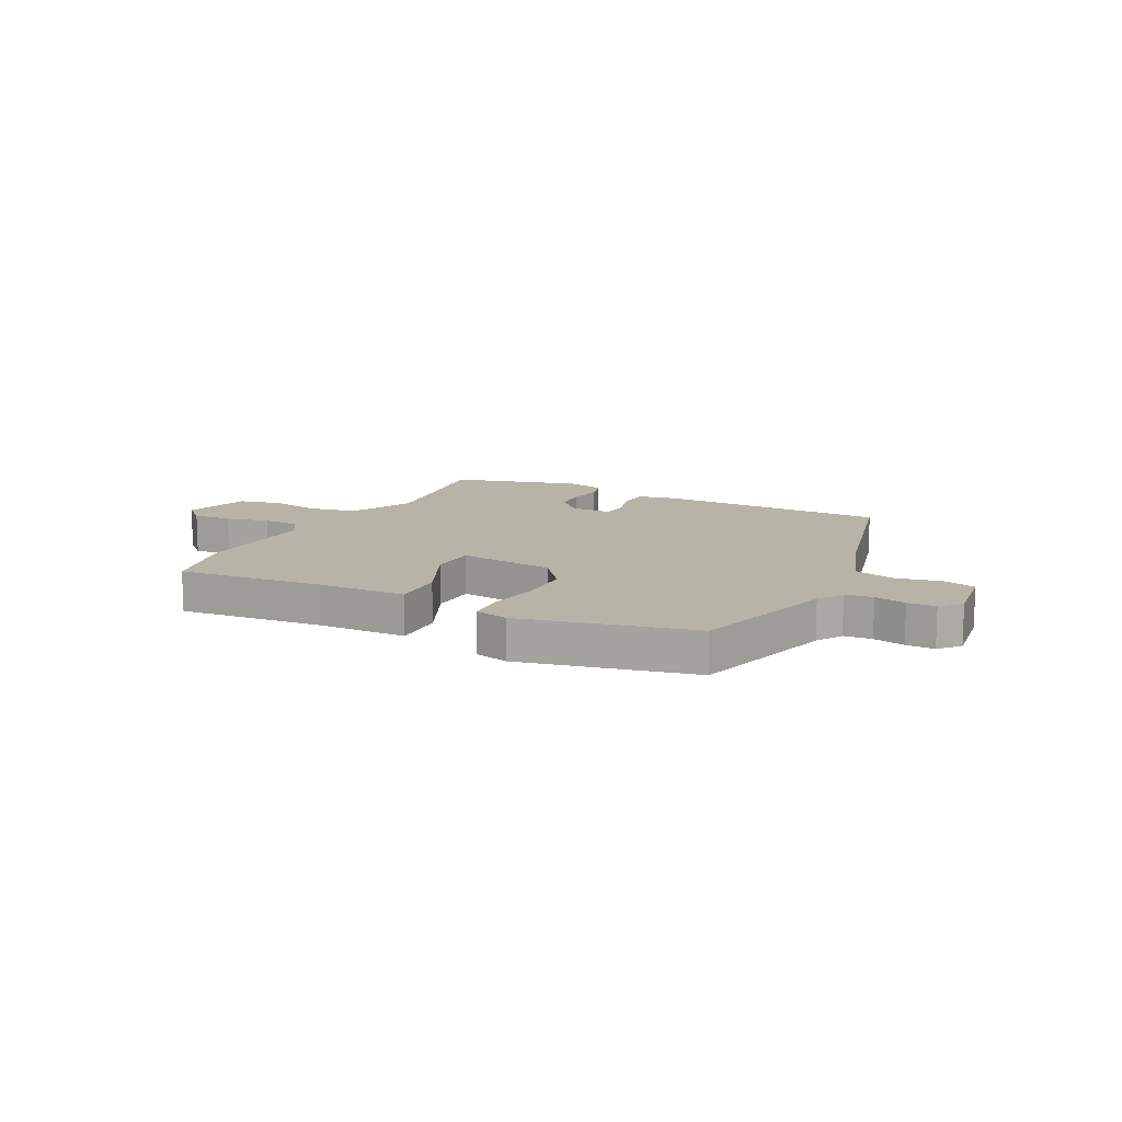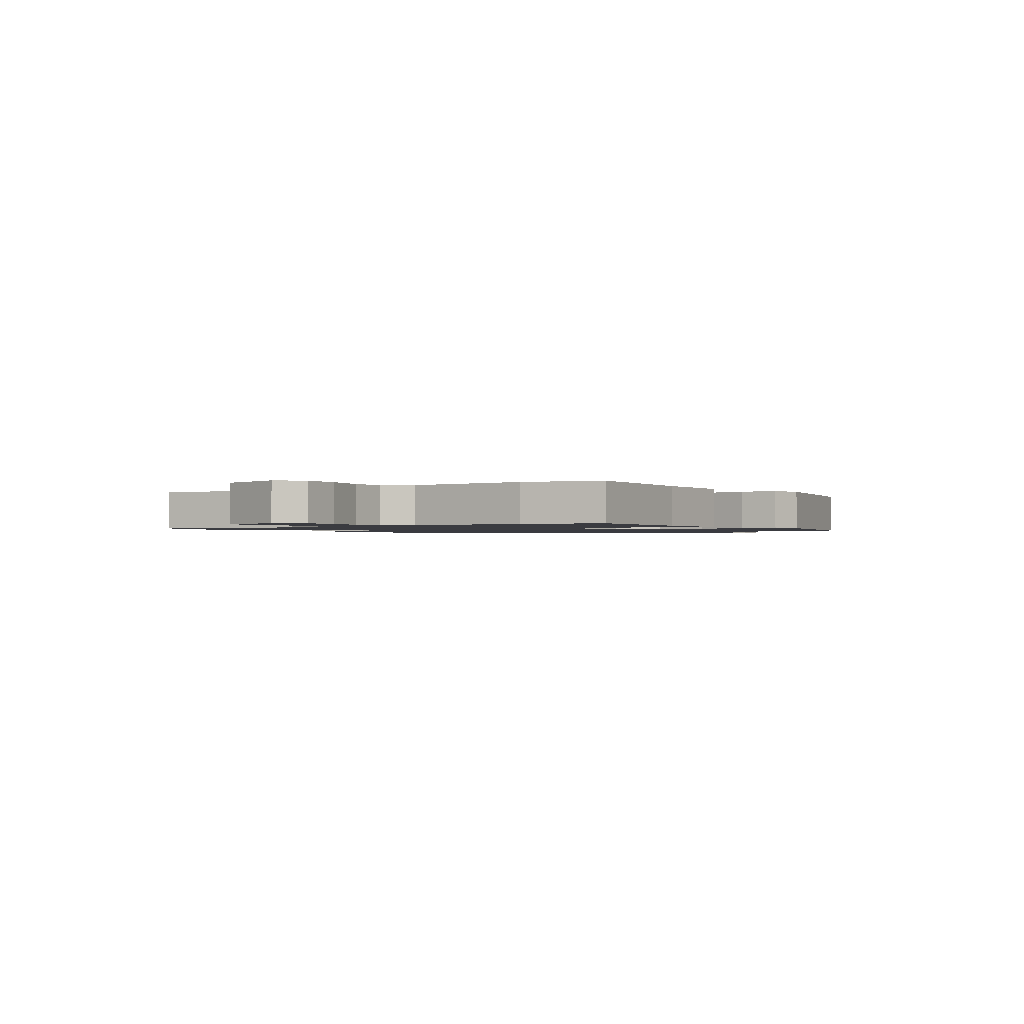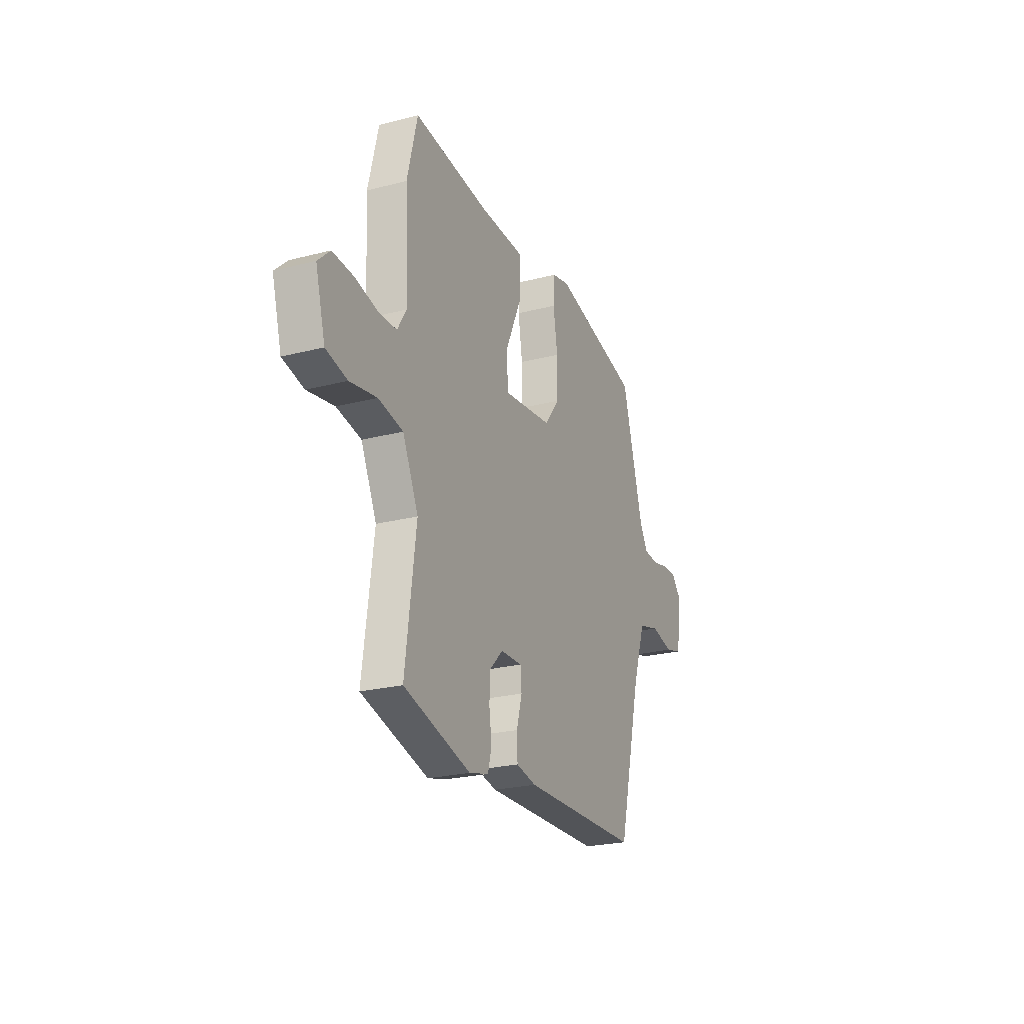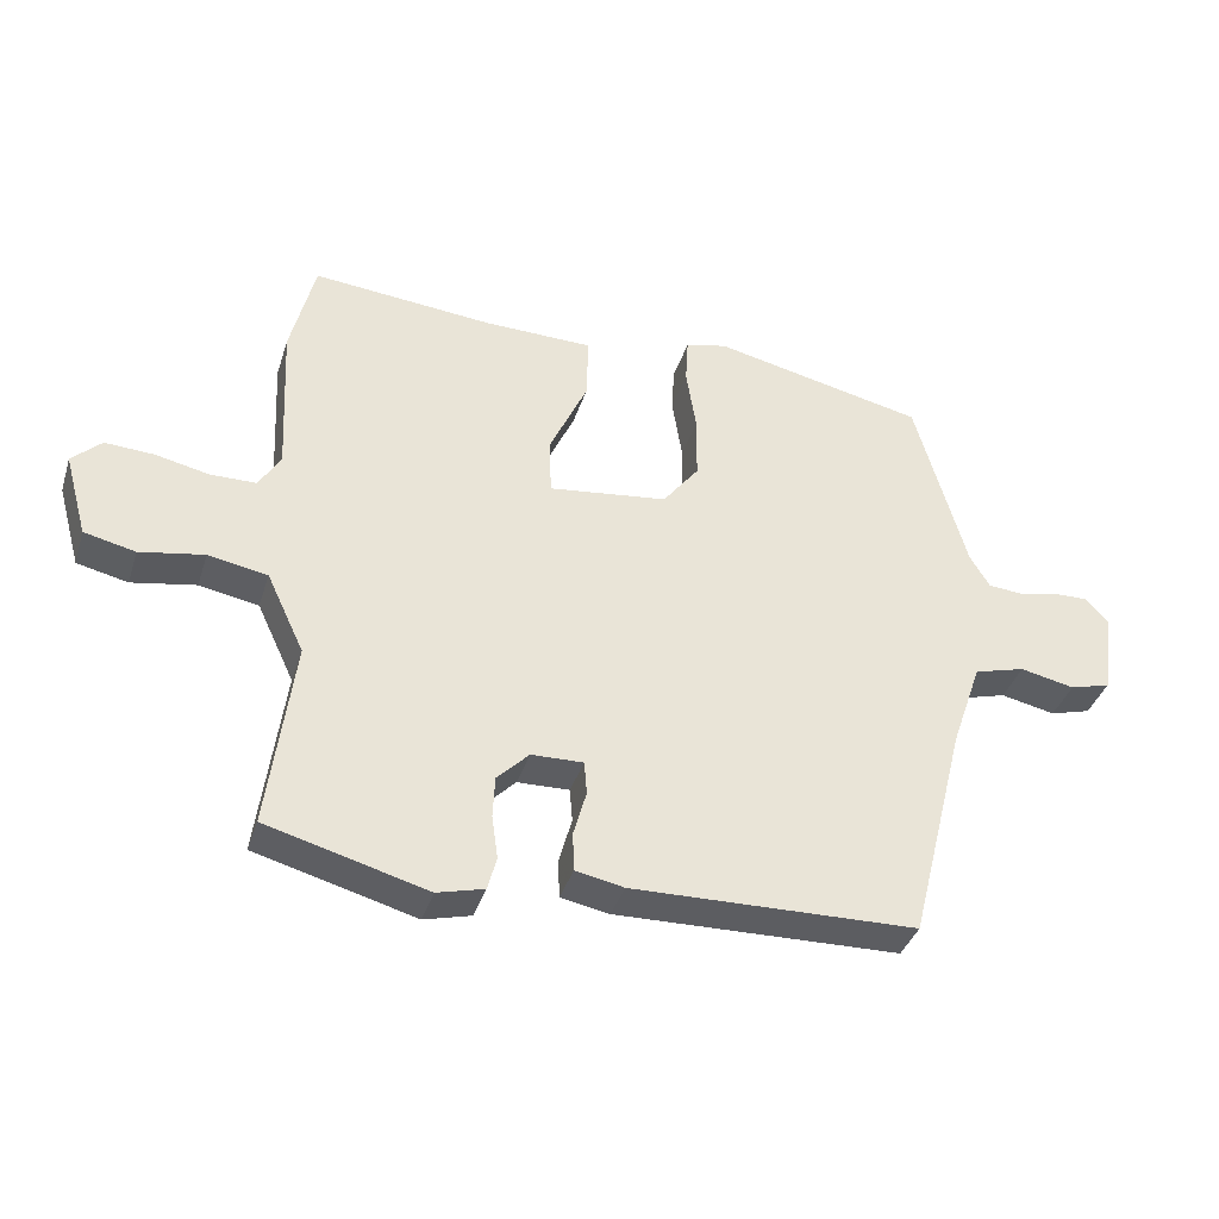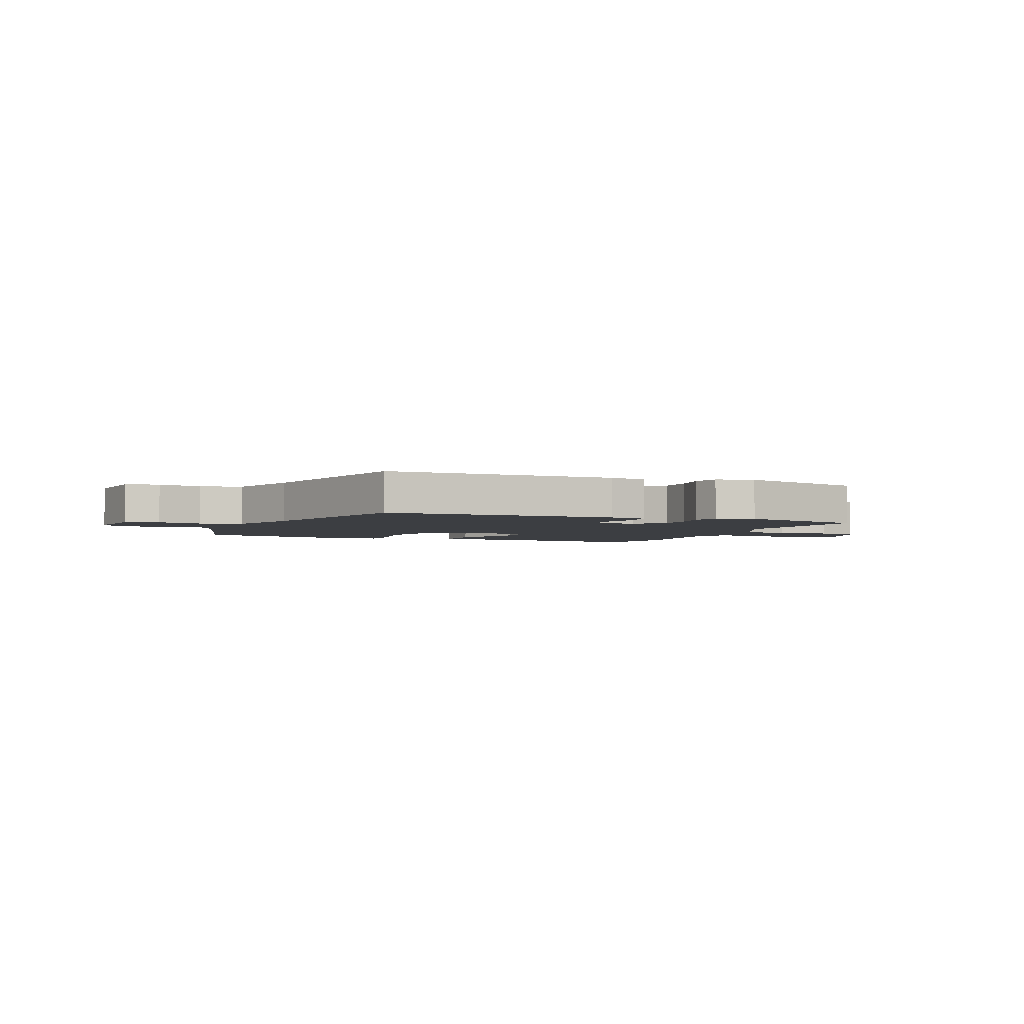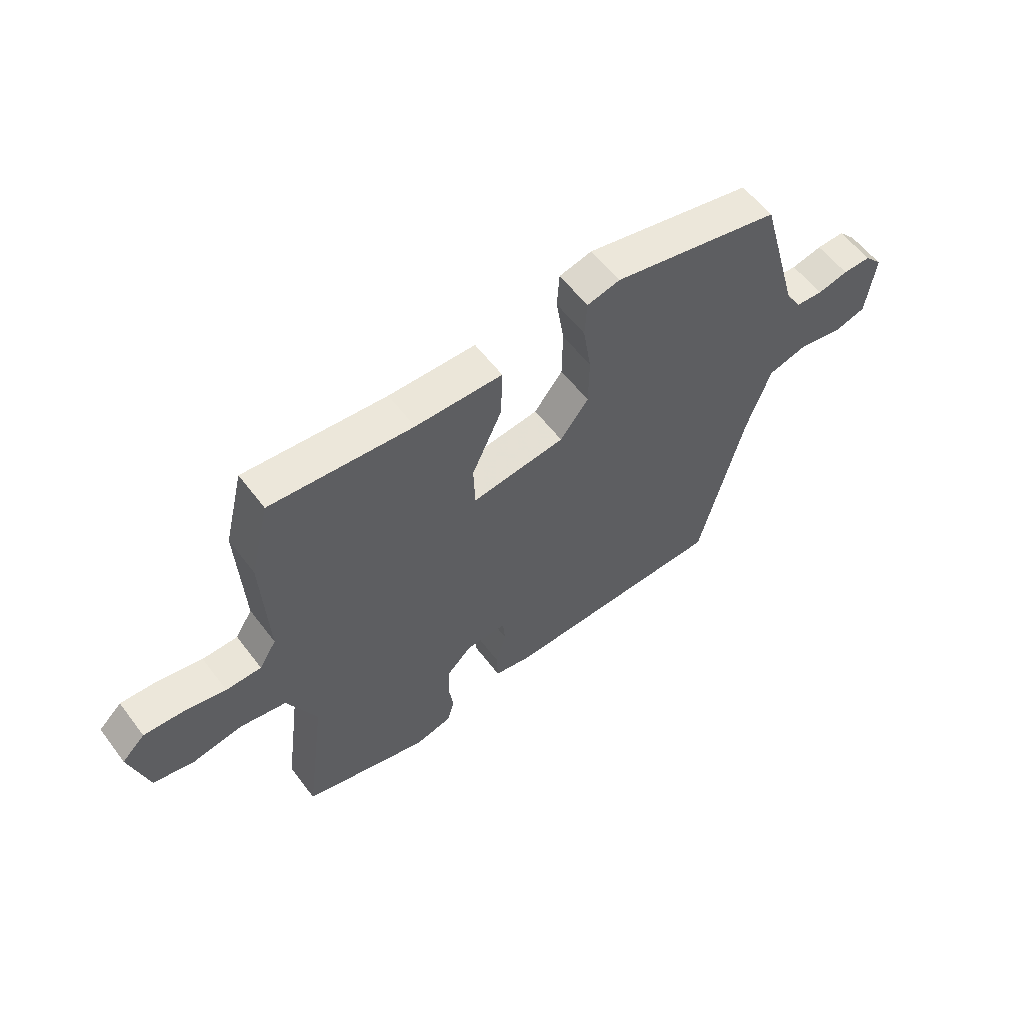
<metadata>
{"format":"obj","ext":"obj","renderer":"f3d","projection":"perspective","resolution":1024,"background":"white","views":[{"elev":12.6,"azim":26.9,"up":"+Y"},{"elev":-1.4,"azim":-55.9,"up":"+Y"},{"elev":-24.1,"azim":-66.9,"up":"+Z"},{"elev":-37.7,"azim":-16.9,"up":"+Z"},{"elev":-3.2,"azim":157.5,"up":"+Y"},{"elev":57.9,"azim":-36.8,"up":"+Z"}]}
</metadata>
<code>
v 0.405 0.07 -0.468
v -0.013 0.07 -0.478
v -0.084 0.07 -0.464
v -0.086 0.07 -0.407
v -0.067 0.07 -0.339
v -0.071 0.07 -0.29
v -0.147 0.07 -0.292
v -0.194 0.07 -0.339
v -0.197 0.07 -0.401
v -0.188 0.07 -0.464
v -0.201 0.07 -0.513
v -0.27 0.07 -0.531
v -0.505 0.07 -0.467
v -0.468 0.07 -0.187
v -0.523 0.07 -0.07
v -0.61 0.07 -0.054
v -0.704 0.07 -0.071
v -0.779 0.07 -0.054
v -0.813 0.07 0.068
v -0.77 0.07 0.109
v -0.698 0.07 0.105
v -0.619 0.07 0.088
v -0.553 0.07 0.089
v -0.521 0.07 0.141
v -0.532 0.07 0.368
v -0.496 0.07 0.515
v -0.231 0.07 0.491
v -0.069 0.07 0.488
v -0.072 0.07 0.392
v -0.128 0.07 0.269
v -0.125 0.07 0.185
v 0.05 0.07 0.207
v 0.103 0.07 0.276
v 0.104 0.07 0.371
v 0.089 0.07 0.466
v 0.093 0.07 0.534
v 0.154 0.07 0.549
v 0.467 0.07 0.48
v 0.542 0.07 0.211
v 0.571 0.07 0.163
v 0.622 0.07 0.159
v 0.679 0.07 0.172
v 0.731 0.07 0.173
v 0.764 0.07 0.136
v 0.748 0.07 0.013
v 0.688 0.07 -0.004
v 0.608 0.07 0.013
v 0.533 0.07 -0.008
v 0.488 0.07 -0.138
v 0.405 0 -0.468
v -0.013 0 -0.478
v -0.084 0 -0.464
v -0.086 0 -0.407
v -0.067 0 -0.339
v -0.071 0 -0.29
v -0.147 0 -0.292
v -0.194 0 -0.339
v -0.197 0 -0.401
v -0.188 0 -0.464
v -0.201 0 -0.513
v -0.27 0 -0.531
v -0.505 0 -0.467
v -0.468 0 -0.187
v -0.523 0 -0.07
v -0.61 0 -0.054
v -0.704 0 -0.071
v -0.779 0 -0.054
v -0.813 0 0.068
v -0.77 0 0.109
v -0.698 0 0.105
v -0.619 0 0.088
v -0.553 0 0.089
v -0.521 0 0.141
v -0.532 0 0.368
v -0.496 0 0.515
v -0.231 0 0.491
v -0.069 0 0.488
v -0.072 0 0.392
v -0.128 0 0.269
v -0.125 0 0.185
v 0.05 0 0.207
v 0.103 0 0.276
v 0.104 0 0.371
v 0.089 0 0.466
v 0.093 0 0.534
v 0.154 0 0.549
v 0.467 0 0.48
v 0.542 0 0.211
v 0.571 0 0.163
v 0.622 0 0.159
v 0.679 0 0.172
v 0.731 0 0.173
v 0.764 0 0.136
v 0.748 0 0.013
v 0.688 0 -0.004
v 0.608 0 0.013
v 0.533 0 -0.008
v 0.488 0 -0.138
f 45 46 47
f 44 45 47
f 43 44 47
f 42 43 47
f 41 42 47
f 40 41 47 48
f 39 40 48 49
f 39 49 1
f 38 39 1
f 37 38 1
f 36 37 1
f 35 36 1
f 34 35 1
f 27 28 29 30
f 27 30 31
f 26 27 31
f 25 26 31
f 24 25 31
f 23 24 31
f 20 21 22
f 19 20 22
f 18 19 22
f 17 18 22
f 16 17 22
f 15 16 22 23
f 23 31 32
f 15 23 32
f 14 15 32
f 12 13 14
f 11 12 14
f 10 11 14
f 9 10 14
f 3 4 5
f 2 3 5
f 1 2 5
f 1 5 6
f 33 34 1
f 32 33 1 6
f 14 32 6 7
f 8 9 14
f 7 8 14
f 96 95 94
f 96 94 93
f 96 93 92
f 96 92 91
f 96 91 90
f 97 96 90 89
f 98 97 89 88
f 50 98 88
f 50 88 87
f 50 87 86
f 50 86 85
f 50 85 84
f 50 84 83
f 79 78 77 76
f 80 79 76
f 80 76 75
f 80 75 74
f 80 74 73
f 80 73 72
f 71 70 69
f 71 69 68
f 71 68 67
f 71 67 66
f 71 66 65
f 72 71 65 64
f 81 80 72
f 81 72 64
f 81 64 63
f 63 62 61
f 63 61 60
f 63 60 59
f 63 59 58
f 54 53 52
f 54 52 51
f 54 51 50
f 55 54 50
f 50 83 82
f 55 50 82 81
f 56 55 81 63
f 63 58 57
f 63 57 56
f 1 50 51 2
f 2 51 52 3
f 3 52 53 4
f 4 53 54 5
f 5 54 55 6
f 6 55 56 7
f 7 56 57 8
f 8 57 58 9
f 9 58 59 10
f 10 59 60 11
f 11 60 61 12
f 12 61 62 13
f 13 62 63 14
f 14 63 64 15
f 15 64 65 16
f 16 65 66 17
f 17 66 67 18
f 18 67 68 19
f 19 68 69 20
f 20 69 70 21
f 21 70 71 22
f 22 71 72 23
f 23 72 73 24
f 24 73 74 25
f 25 74 75 26
f 26 75 76 27
f 27 76 77 28
f 28 77 78 29
f 29 78 79 30
f 30 79 80 31
f 31 80 81 32
f 32 81 82 33
f 33 82 83 34
f 34 83 84 35
f 35 84 85 36
f 36 85 86 37
f 37 86 87 38
f 38 87 88 39
f 39 88 89 40
f 40 89 90 41
f 41 90 91 42
f 42 91 92 43
f 43 92 93 44
f 44 93 94 45
f 45 94 95 46
f 46 95 96 47
f 47 96 97 48
f 48 97 98 49
f 49 98 50 1

</code>
